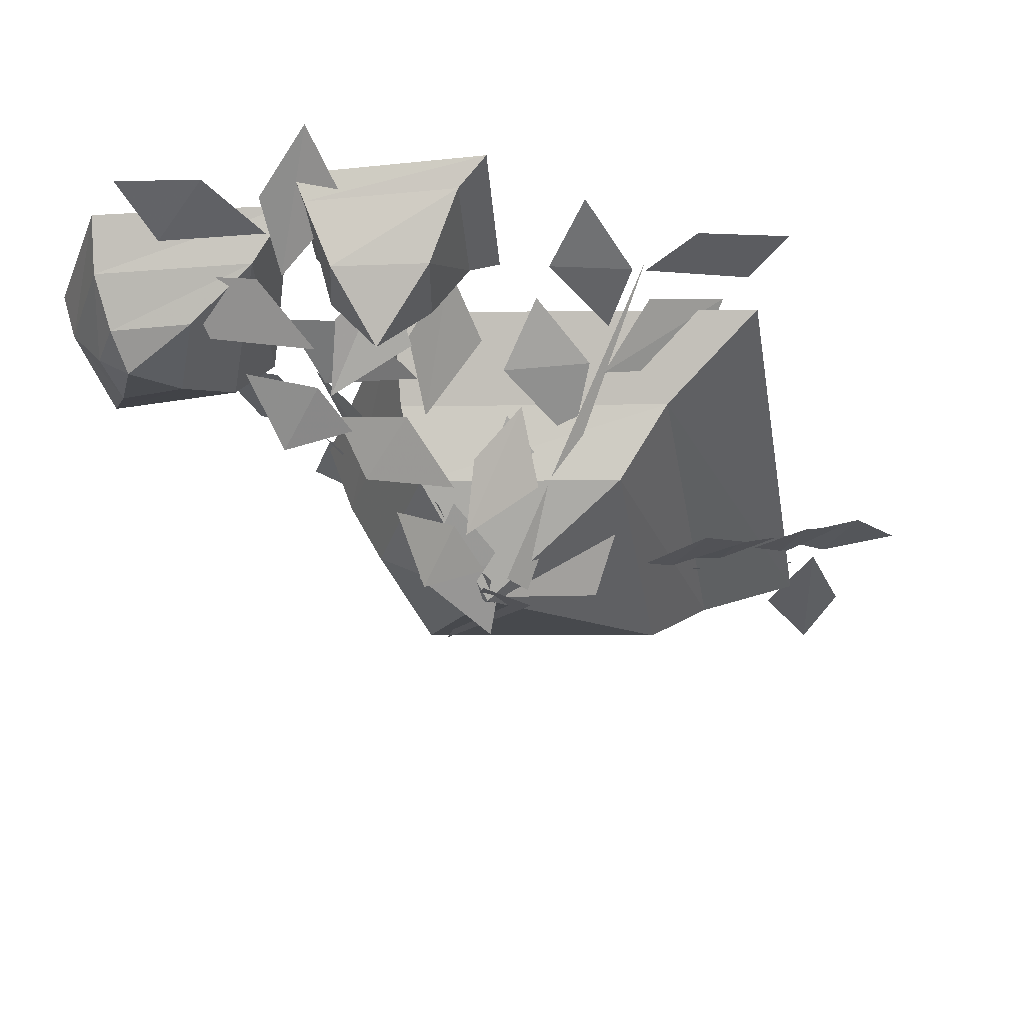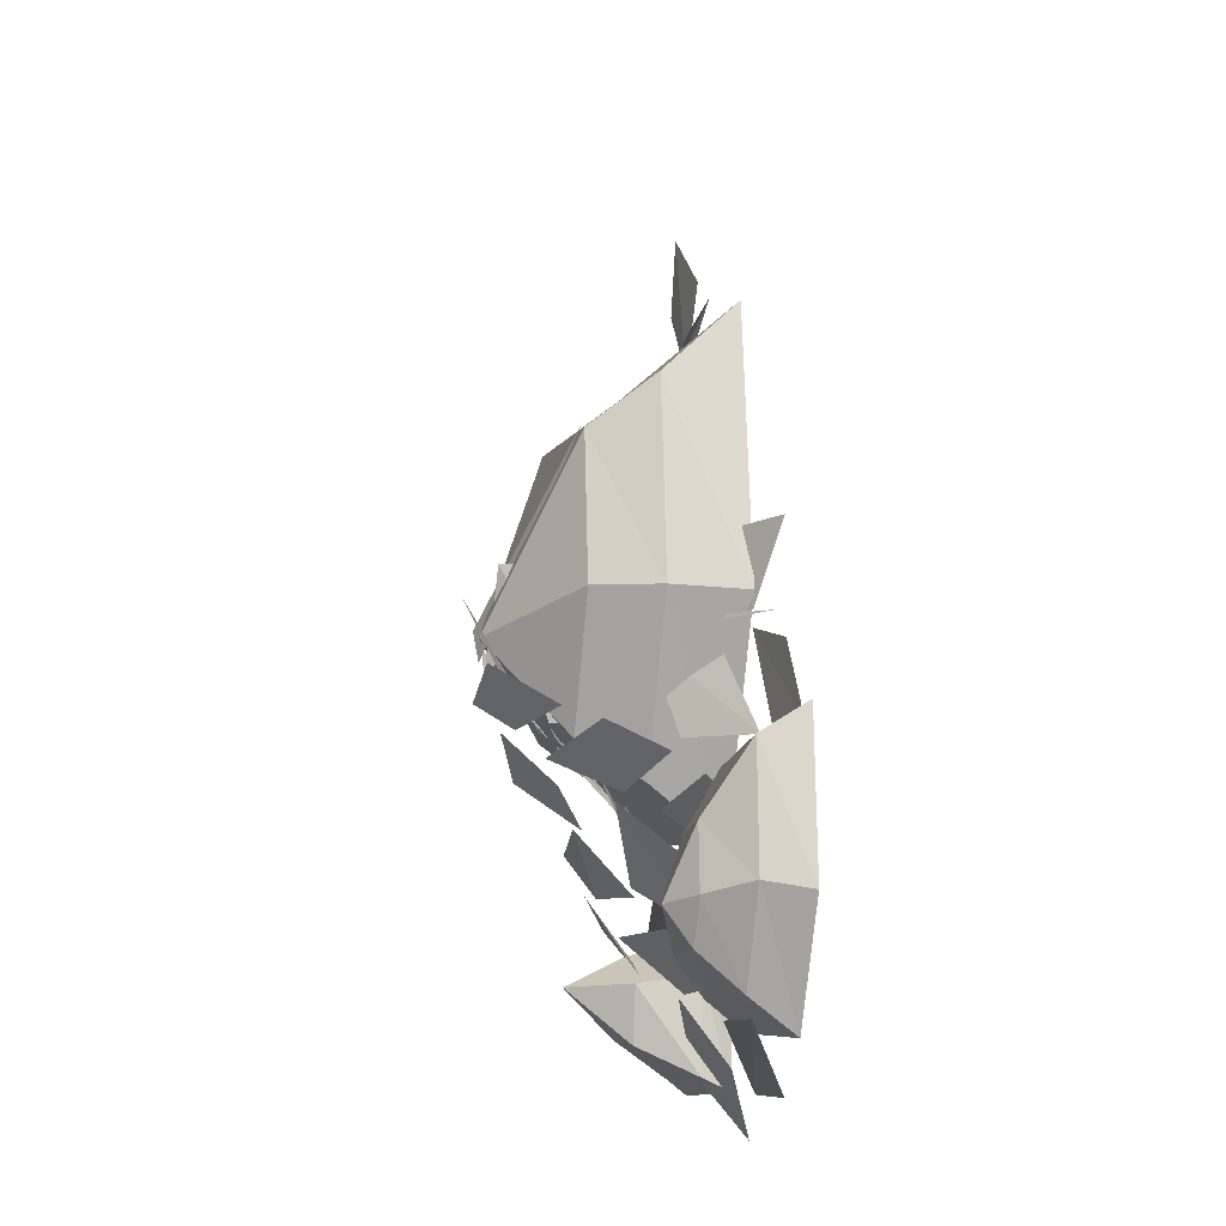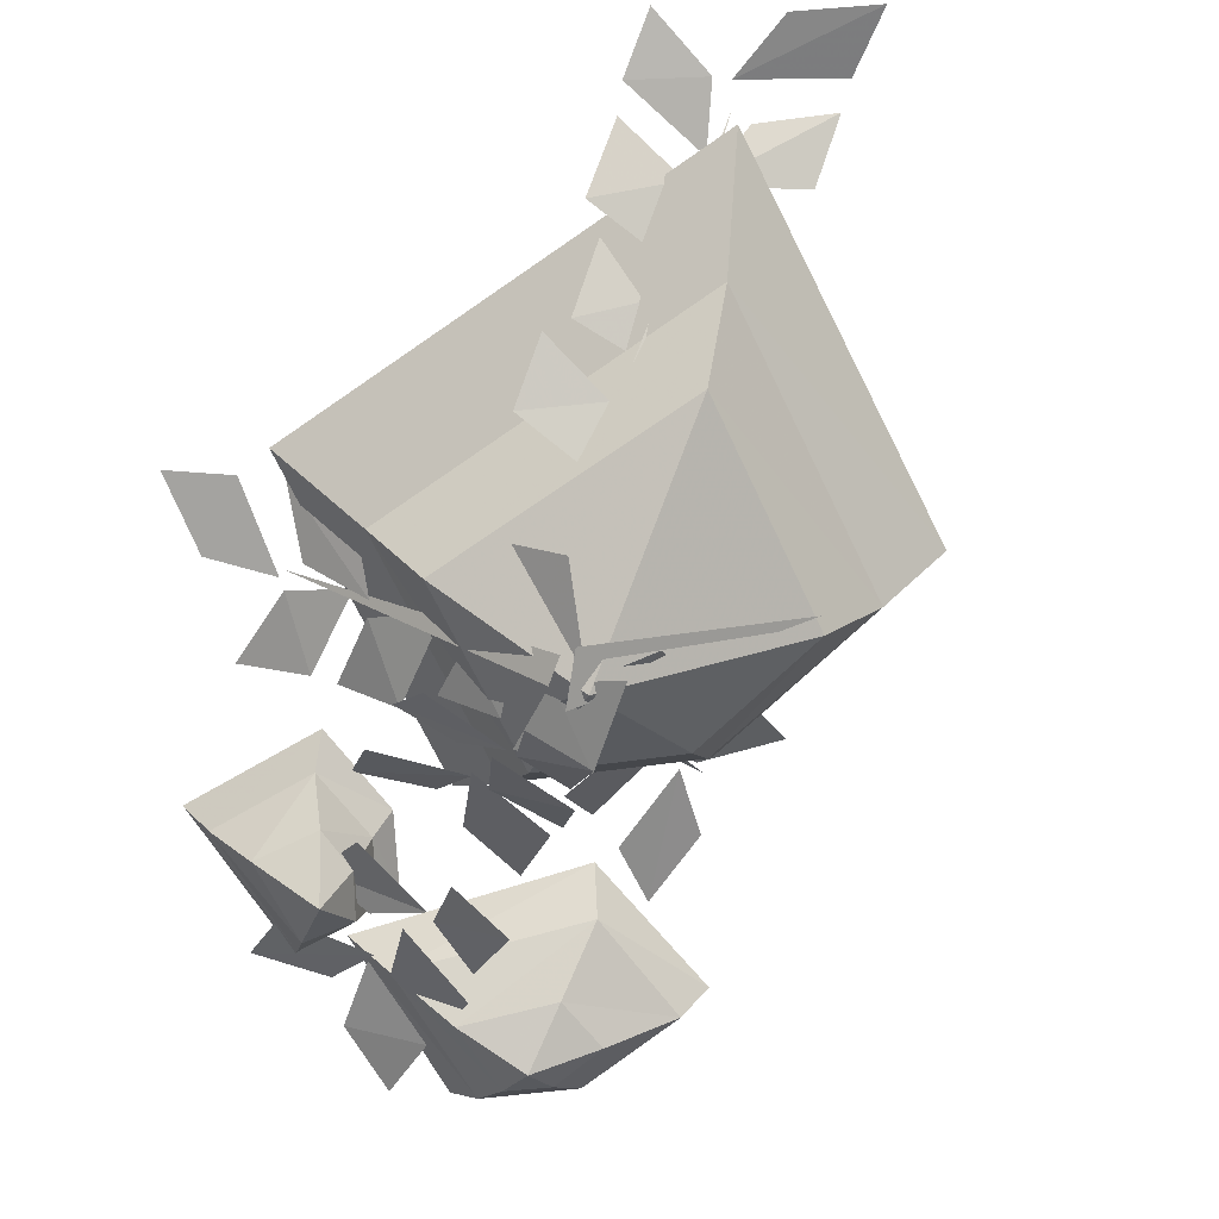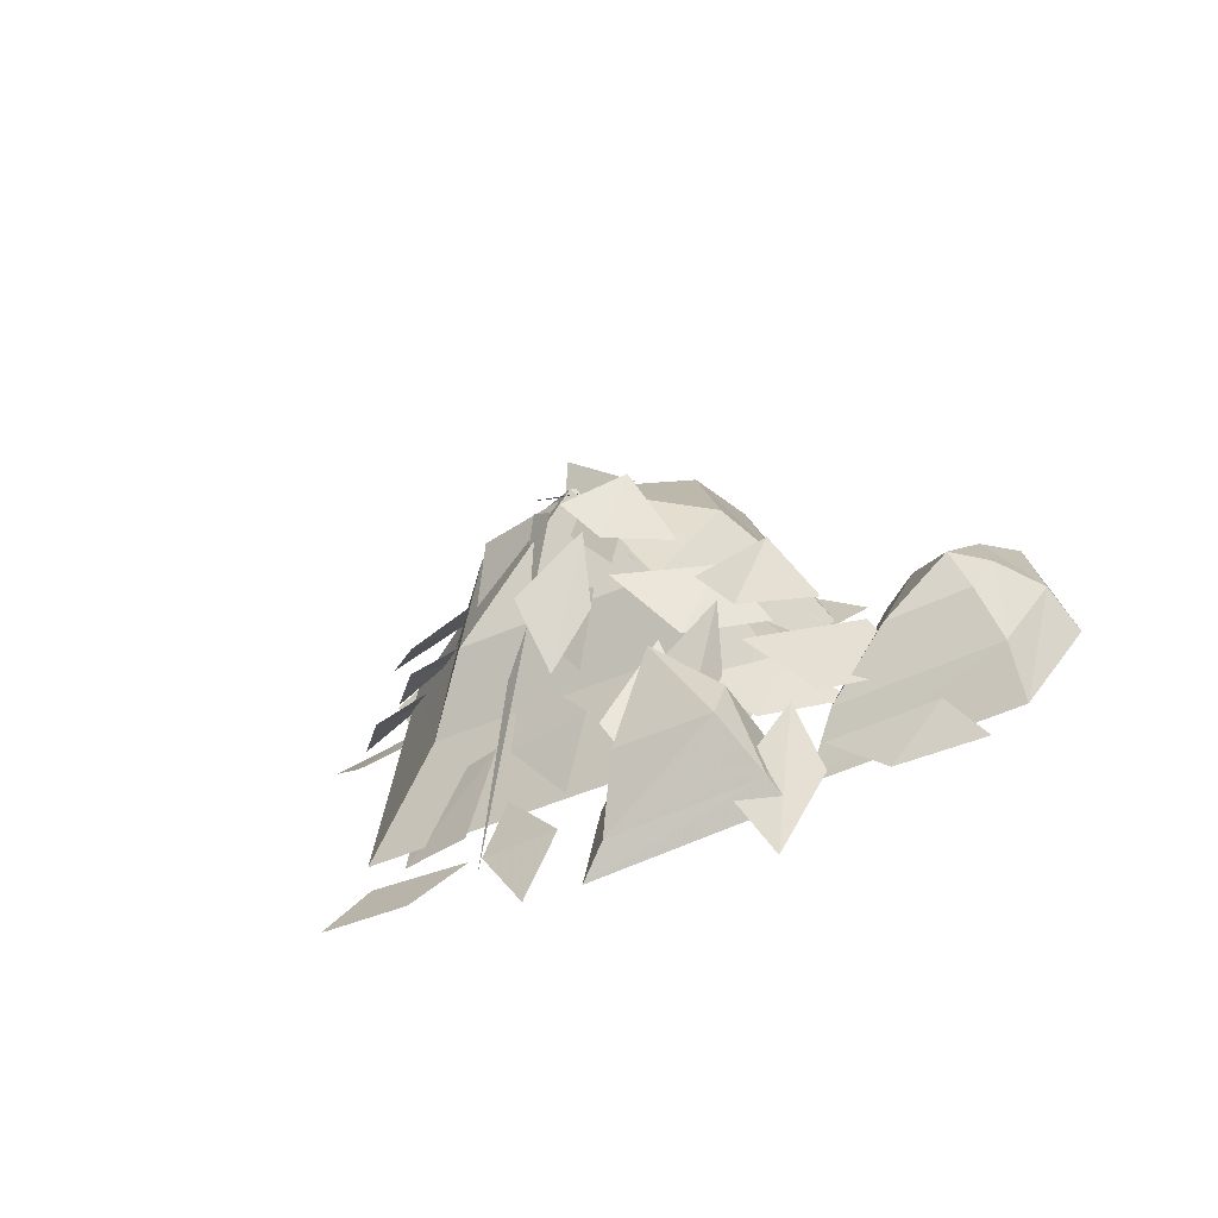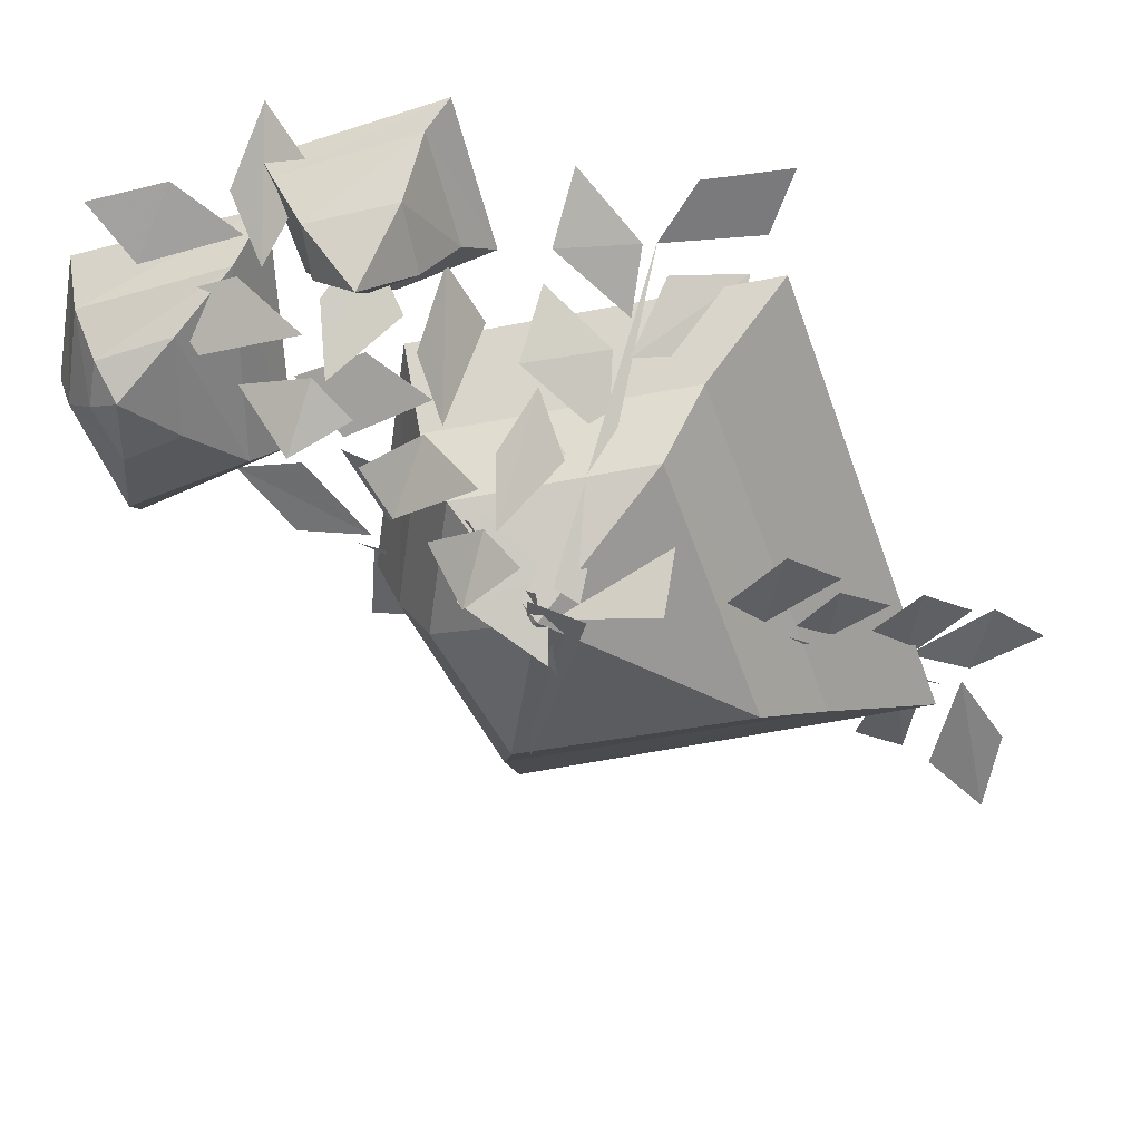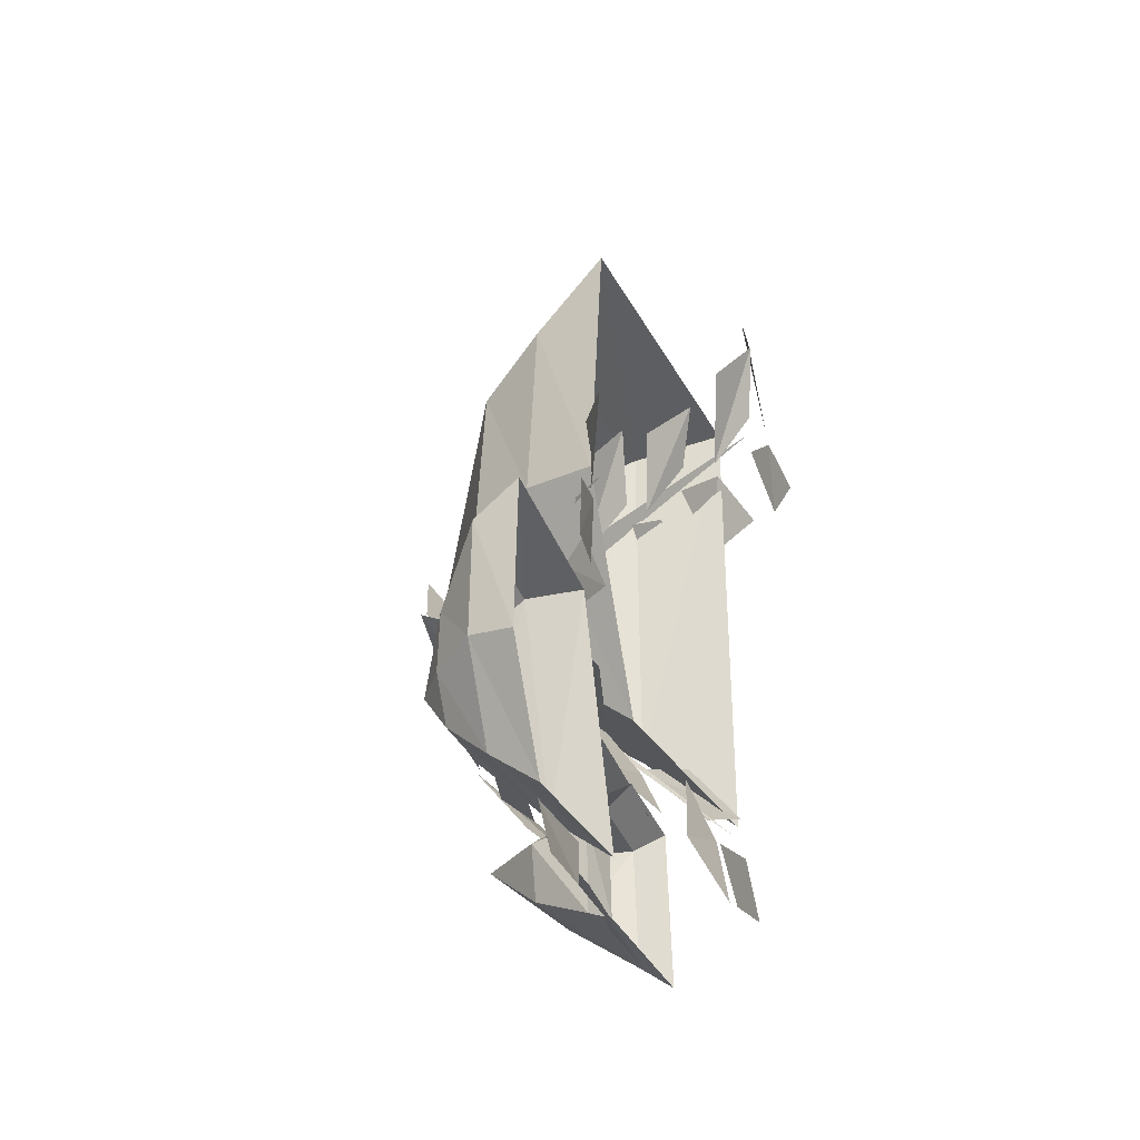
<metadata>
{"format":"obj","ext":"obj","renderer":"f3d","projection":"perspective","resolution":1024,"background":"white","views":[{"elev":-35.0,"azim":-169.5,"up":"+Y"},{"elev":-14.2,"azim":79.1,"up":"+Z"},{"elev":-72.9,"azim":-53.9,"up":"+Y"},{"elev":-73.5,"azim":23.7,"up":"+Z"},{"elev":-58.2,"azim":-159.0,"up":"+Y"},{"elev":-33.3,"azim":109.6,"up":"+Z"}]}
</metadata>
<code>
v -0.25 0.04688 -0.4375
v 0.07812 -0.4062 -0.09375
v 0.04688 -0.4062 -0.04688
v -0.4375 0.0625 0.6562
v -0.1484 -0.25 0.1641
v -0.09375 -0.2578 0.1797
v 0.4844 0.03125 -0.0625
v 0.125 -0.4062 -0.03906
v 0.1094 -0.4062 -0.09375
v 0.2812 -0.2656 0.3125
v 0.04688 -0.4219 -0.01562
v 0.125 -0.4219 -0.09375
v 0.3906 0 0.5234
v -0.4219 0 0.6562
v -0.2422 -0.1406 0.5
v 0.3672 -0.1406 0.3906
v 0.4609 0 -0.02344
v 0.4141 -0.1406 -0.007812
v 0.2344 0 -0.4297
v 0.2422 -0.1406 -0.3203
v -0.4453 0 -0.3125
v -0.2578 -0.1406 -0.2344
v -0.1562 -0.2656 -0.1797
v -0.1406 -0.2656 0.3828
v 0.3125 -0.2656 0.2969
v 0.3516 -0.2656 0
v 0.2188 -0.2656 -0.2422
v 0.125 -0.4219 -0.04688
v 0.8203 0 -0.2891
v 0.5 0 -0.3125
v 0.5625 -0.08594 -0.3516
v 0.8047 -0.08594 -0.3438
v 0.8359 0 -0.5859
v 0.8125 -0.08594 -0.5703
v 0.7109 0 -0.7969
v 0.7188 -0.08594 -0.7344
v 0.3516 0 -0.7578
v 0.4297 -0.08594 -0.7109
v 0.5547 -0.1641 -0.6562
v 0.625 -0.1641 -0.4766
v 0.7422 -0.1641 -0.4688
v 0.75 -0.1641 -0.5859
v 0.7031 -0.1641 -0.6641
v 0.6875 -0.2109 -0.5938
v 0.007812 -0.01562 -0.5469
v -0.02344 -0.01562 -0.8359
v 0.03125 -0.0625 -0.8125
v 0.05469 -0.0625 -0.5938
v 0.2031 -0.01562 -0.5391
v 0.2109 -0.0625 -0.5859
v 0.3359 -0.01562 -0.625
v 0.3125 -0.0625 -0.6562
v 0.3203 -0.01562 -0.8516
v 0.3047 -0.0625 -0.8281
v 0.2656 -0.1719 -0.7734
v 0.09375 -0.1719 -0.75
v 0.1172 -0.1719 -0.6172
v 0.2109 -0.1719 -0.6172
v 0.2891 -0.1719 -0.6719
v 0.2031 -0.2812 -0.6719
v -0.2031 -0.1953 0.2344
v -0.3594 -0.1719 0.2109
v -0.2891 -0.2266 0.1016
v -0.1016 -0.2578 0.1562
v -0.1484 -0.2266 0.2109
v -0.02344 -0.1797 0.3594
v -0.08594 -0.1172 0.4688
v -0.1797 -0.1406 0.3438
v -0.2891 -0.1016 0.3672
v -0.4141 -0.0625 0.3672
v -0.3438 -0.1406 0.2578
v -0.2109 -0.1406 0.3125
v -0.2422 -0.1172 0.3594
v -0.1562 -0.08594 0.5
v -0.2266 -0.007812 0.6016
v -0.2891 -0.04688 0.4922
v -0.3984 0 0.5312
v -0.5469 0.03906 0.5
v -0.4766 -0.03906 0.3828
v -0.2969 -0.05469 0.4375
v -0.375 0 0.5469
v -0.25 0.04688 0.6953
v -0.3203 0.1094 0.8047
v -0.3984 0.07812 0.6719
v -0.5 0.09375 0.6641
v -0.6562 0.1016 0.6484
v -0.5859 0.07812 0.5391
v -0.3984 0.07812 0.5781
v -0.4766 0.09375 0.6875
v -0.3594 0.09375 0.8516
v -0.4297 0.0625 0.9688
v -0.5156 0.07031 0.8281
v 0.08594 -0.3672 -0.09375
v 0.1562 -0.3125 -0.2266
v 0.2422 -0.4062 -0.125
v 0.1328 -0.4531 0.02344
v 0.09375 -0.4062 -0.03125
v -0.07031 -0.3672 0.05469
v -0.1328 -0.2656 -0.03906
v -0.007812 -0.3047 -0.08594
v -0.01562 -0.2344 -0.2031
v 0.03906 -0.1797 -0.3047
v 0.1094 -0.2812 -0.2188
v 0.01562 -0.3047 -0.1172
v -0.02344 -0.2656 -0.1562
v -0.1562 -0.2266 -0.1172
v -0.2266 -0.125 -0.1953
v -0.1172 -0.1719 -0.2188
v -0.125 -0.1016 -0.3359
v -0.04688 -0.03906 -0.4688
v 0.03125 -0.1328 -0.3828
v -0.07031 -0.1875 -0.2109
v -0.1484 -0.1094 -0.3125
v -0.3125 -0.0625 -0.2344
v -0.3828 0.02344 -0.3281
v -0.25 -0.007812 -0.3906
v -0.2266 0.01562 -0.4531
v -0.1641 0.05469 -0.6172
v -0.07812 0 -0.5078
v -0.1641 -0.02344 -0.3438
v -0.25 0.01562 -0.4453
v -0.4375 0.01562 -0.3906
v -0.5234 0.01562 -0.4922
v -0.3594 0.01562 -0.5312
v 0.1875 -0.3281 -0.03906
v 0.2266 -0.2656 0.07031
v 0.1406 -0.3906 0.08594
v 0.1094 -0.3984 -0.03906
v 0.1641 -0.3516 -0.0625
v 0.1875 -0.3047 -0.2109
v 0.2734 -0.1797 -0.2109
v 0.2344 -0.2422 -0.1094
v 0.3203 -0.1484 -0.03906
v 0.3672 -0.09375 0.1016
v 0.2812 -0.2031 0.1094
v 0.2188 -0.2734 -0.0625
v 0.3047 -0.1562 -0.07812
v 0.3359 -0.1016 -0.2578
v 0.4297 0.01562 -0.2656
v 0.3906 -0.03906 -0.1172
v 0.4531 0 -0.05469
v 0.5234 0.03906 0.09375
v 0.4062 -0.03906 0.09375
v 0.3281 -0.07812 -0.07031
v 0.4453 0 -0.08594
v 0.5078 0.01562 -0.2656
v 0.6328 0.03906 -0.2891
v 0.5781 0.02344 -0.1328
v 0.1562 -0.3594 -0.2188
v 0.2734 -0.2969 -0.1953
v 0.2344 -0.4219 -0.1172
v 0.1094 -0.4297 -0.1641
v 0.1328 -0.3828 -0.2188
v -0.01562 -0.3359 -0.2812
v 0 -0.2109 -0.3672
v 0.1016 -0.2734 -0.3047
v 0.2266 -0.1797 -0.3359
v 0.375 -0.125 -0.2891
v 0.3281 -0.2344 -0.2266
v 0.1484 -0.3047 -0.2656
v 0.1875 -0.1875 -0.3438
v 0.05469 -0.1328 -0.4766
v 0.1016 -0.01562 -0.5547
v 0.2031 -0.07031 -0.4375
v 0.2969 -0.03125 -0.4531
v 0.4453 0.007812 -0.4375
v 0.3906 -0.07031 -0.3281
v 0.2031 -0.1094 -0.3594
v 0.3438 -0.25 -0.5391
v 0.4766 -0.2109 -0.5547
v 0.4297 -0.3047 -0.4375
v 0.2969 -0.2969 -0.4609
v 0.3203 -0.2656 -0.5312
v 0.1641 -0.2031 -0.5703
v 0.1875 -0.1094 -0.6875
v 0.2891 -0.1797 -0.6406
v 0.4219 -0.1172 -0.7031
v 0.5703 -0.08594 -0.7031
v 0.5312 -0.1641 -0.6094
v 0.3359 -0.2109 -0.6016
v 0.375 -0.1172 -0.7031
v 0.2344 -0.0625 -0.8125
v 0.2812 0.02344 -0.9297
v 0.3906 -0.03125 -0.8203
v 0.4844 -0.01562 -0.8672
v 0.6406 -0.007812 -0.8828
v 0.5938 -0.04688 -0.7578
v 0.3984 -0.04688 -0.7422
f 1 2 3
f 4 5 6
f 7 8 9
f 10 11 12
f 13 14 15
f 13 15 16
f 13 16 17
f 17 16 18
f 17 18 19
f 19 18 20
f 19 20 21
f 21 20 22
f 21 22 14
f 14 22 15
f 29 30 31
f 29 31 32
f 29 32 33
f 33 32 34
f 33 34 35
f 35 34 36
f 35 36 37
f 37 36 38
f 37 38 30
f 30 38 31
f 45 46 47
f 45 47 48
f 45 48 49
f 49 48 50
f 49 50 51
f 51 50 52
f 51 52 53
f 53 52 54
f 53 54 46
f 46 54 47
f 15 22 23
f 15 23 24
f 15 24 16
f 16 24 25
f 16 25 18
f 18 25 26
f 18 26 20
f 20 26 27
f 20 27 22
f 22 27 23
f 31 38 39
f 31 39 40
f 31 40 32
f 32 40 41
f 32 41 34
f 34 41 42
f 34 42 36
f 36 42 43
f 36 43 38
f 38 43 39
f 47 54 55
f 47 55 56
f 47 56 48
f 48 56 57
f 48 57 50
f 50 57 58
f 50 58 52
f 52 58 59
f 52 59 54
f 54 59 55
f 23 27 28
f 23 28 24
f 24 28 25
f 25 28 26
f 26 28 27
f 39 43 44
f 39 44 40
f 40 44 41
f 41 44 42
f 42 44 43
f 55 59 60
f 55 60 56
f 56 60 57
f 57 60 58
f 58 60 59
f 61 62 63
f 61 63 64
f 65 66 67
f 65 67 68
f 69 70 71
f 69 71 72
f 73 74 75
f 73 75 76
f 77 78 79
f 77 79 80
f 81 82 83
f 81 83 84
f 85 86 87
f 85 87 88
f 89 90 91
f 89 91 92
f 93 94 95
f 93 95 96
f 97 98 99
f 97 99 100
f 101 102 103
f 101 103 104
f 105 106 107
f 105 107 108
f 109 110 111
f 109 111 112
f 113 114 115
f 113 115 116
f 117 118 119
f 117 119 120
f 121 122 123
f 121 123 124
f 125 126 127
f 125 127 128
f 129 130 131
f 129 131 132
f 133 134 135
f 133 135 136
f 137 138 139
f 137 139 140
f 141 142 143
f 141 143 144
f 145 146 147
f 145 147 148
f 149 150 151
f 149 151 152
f 153 154 155
f 153 155 156
f 157 158 159
f 157 159 160
f 161 162 163
f 161 163 164
f 165 166 167
f 165 167 168
f 169 170 171
f 169 171 172
f 173 174 175
f 173 175 176
f 177 178 179
f 177 179 180
f 181 182 183
f 181 183 184
f 185 186 187
f 185 187 188

</code>
